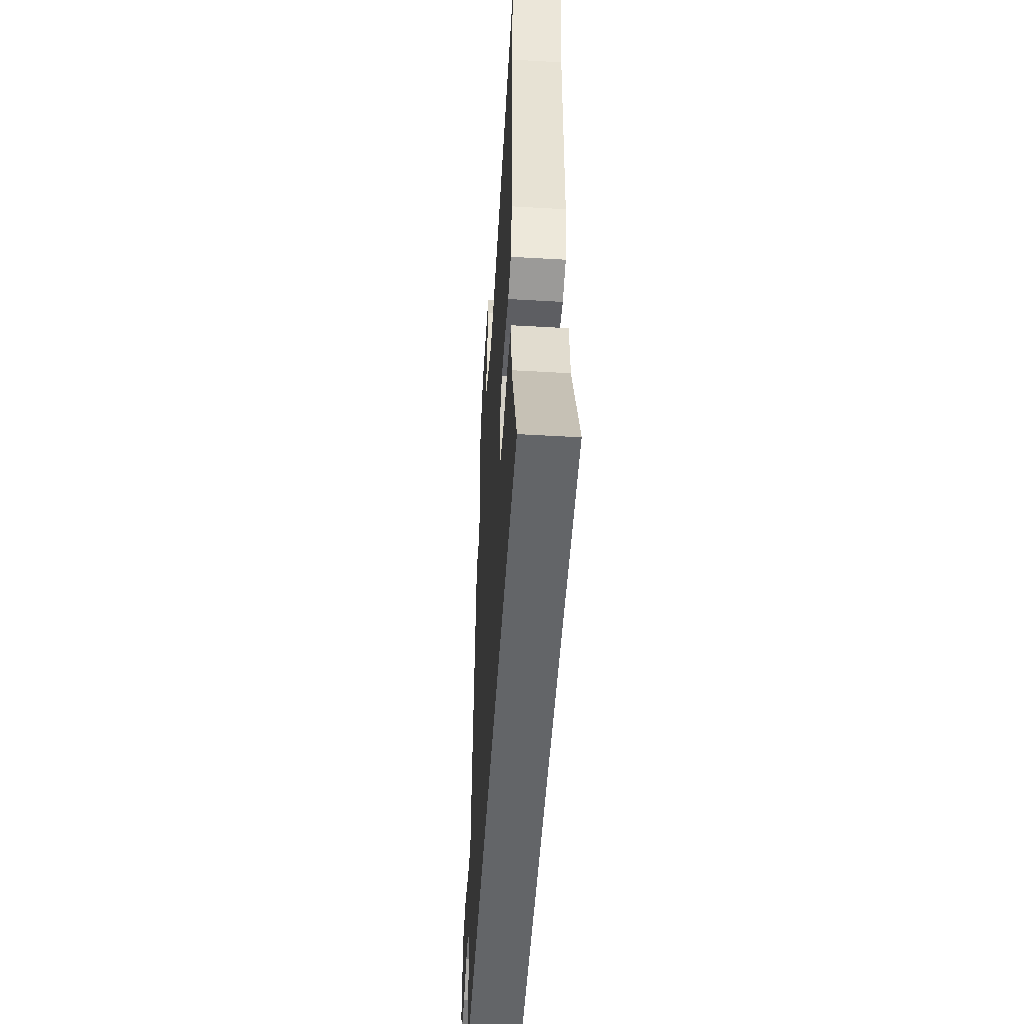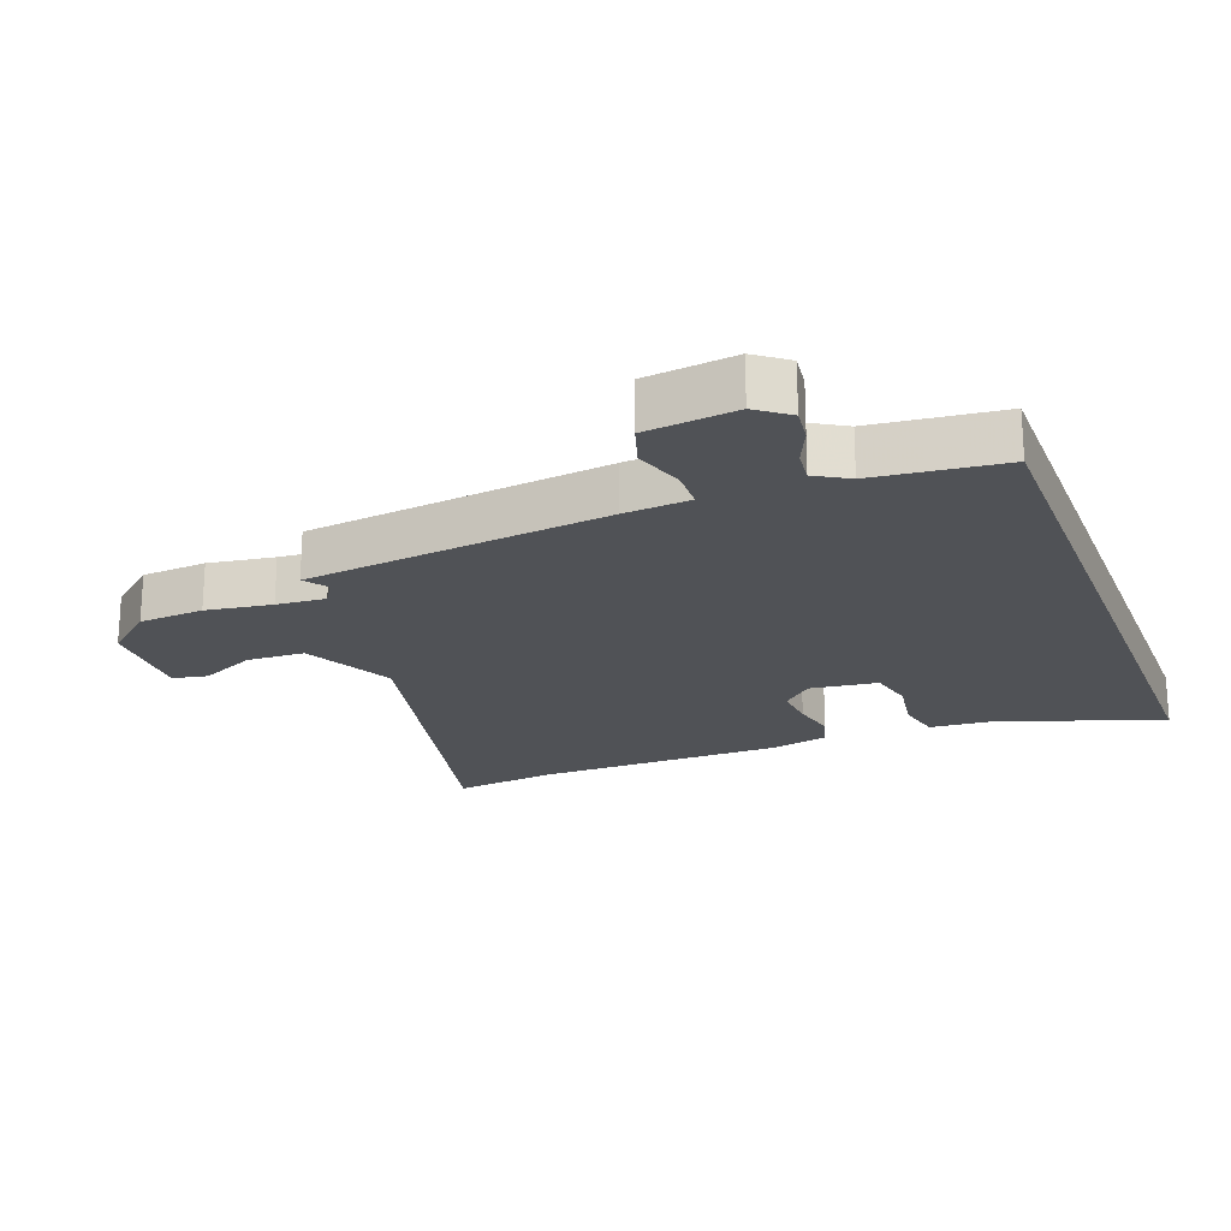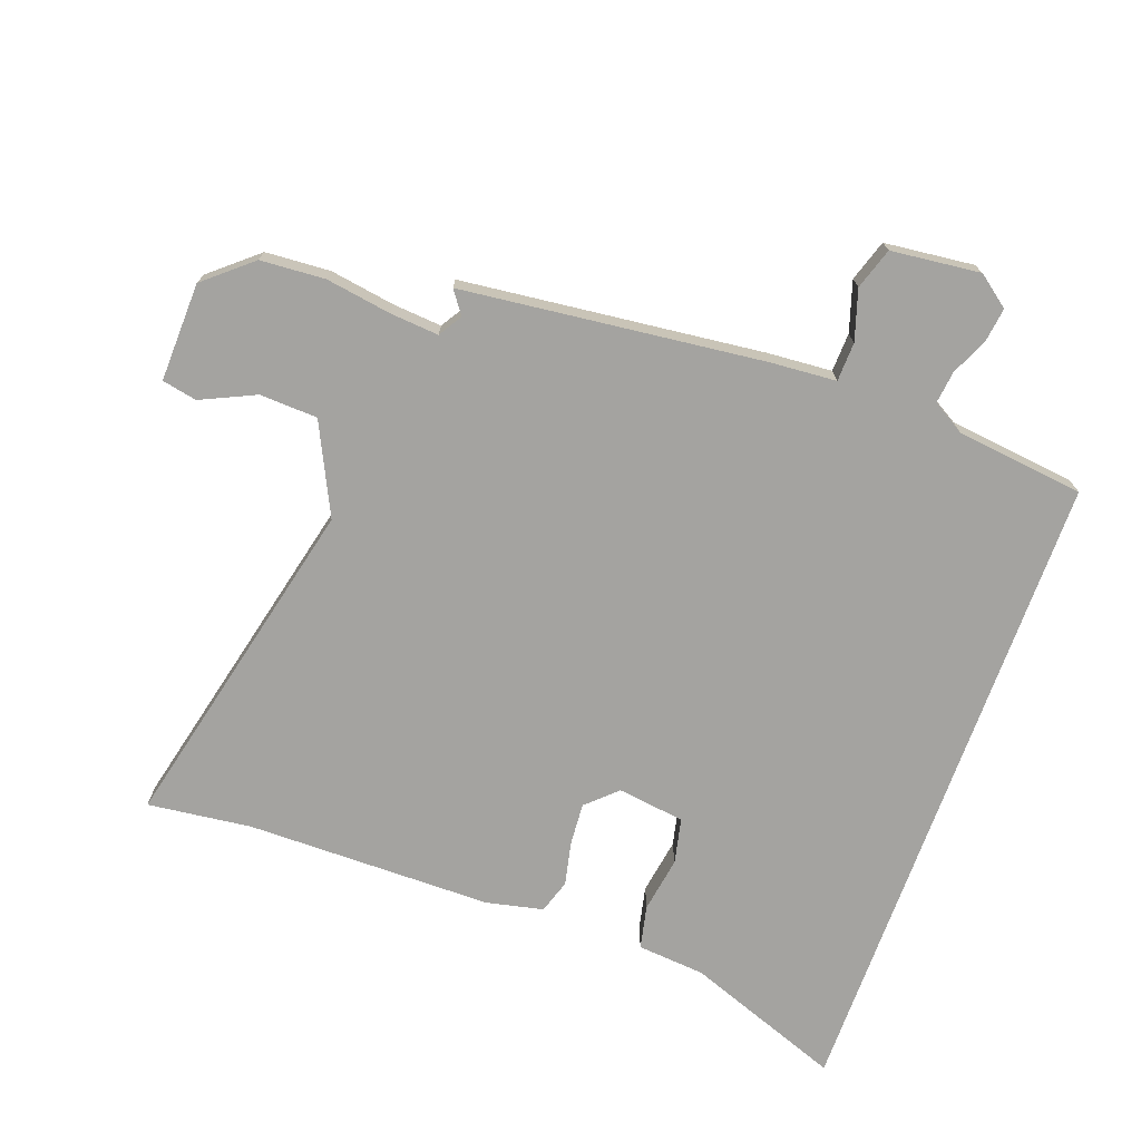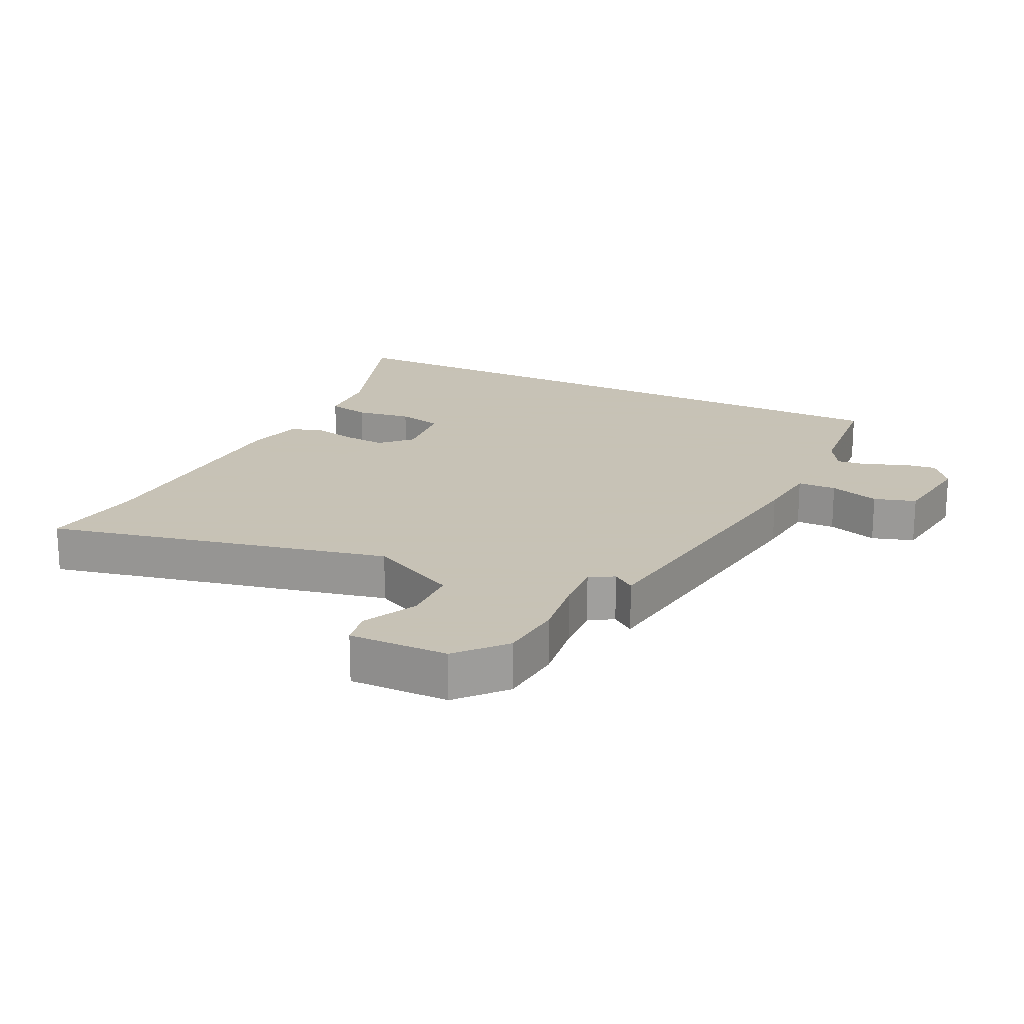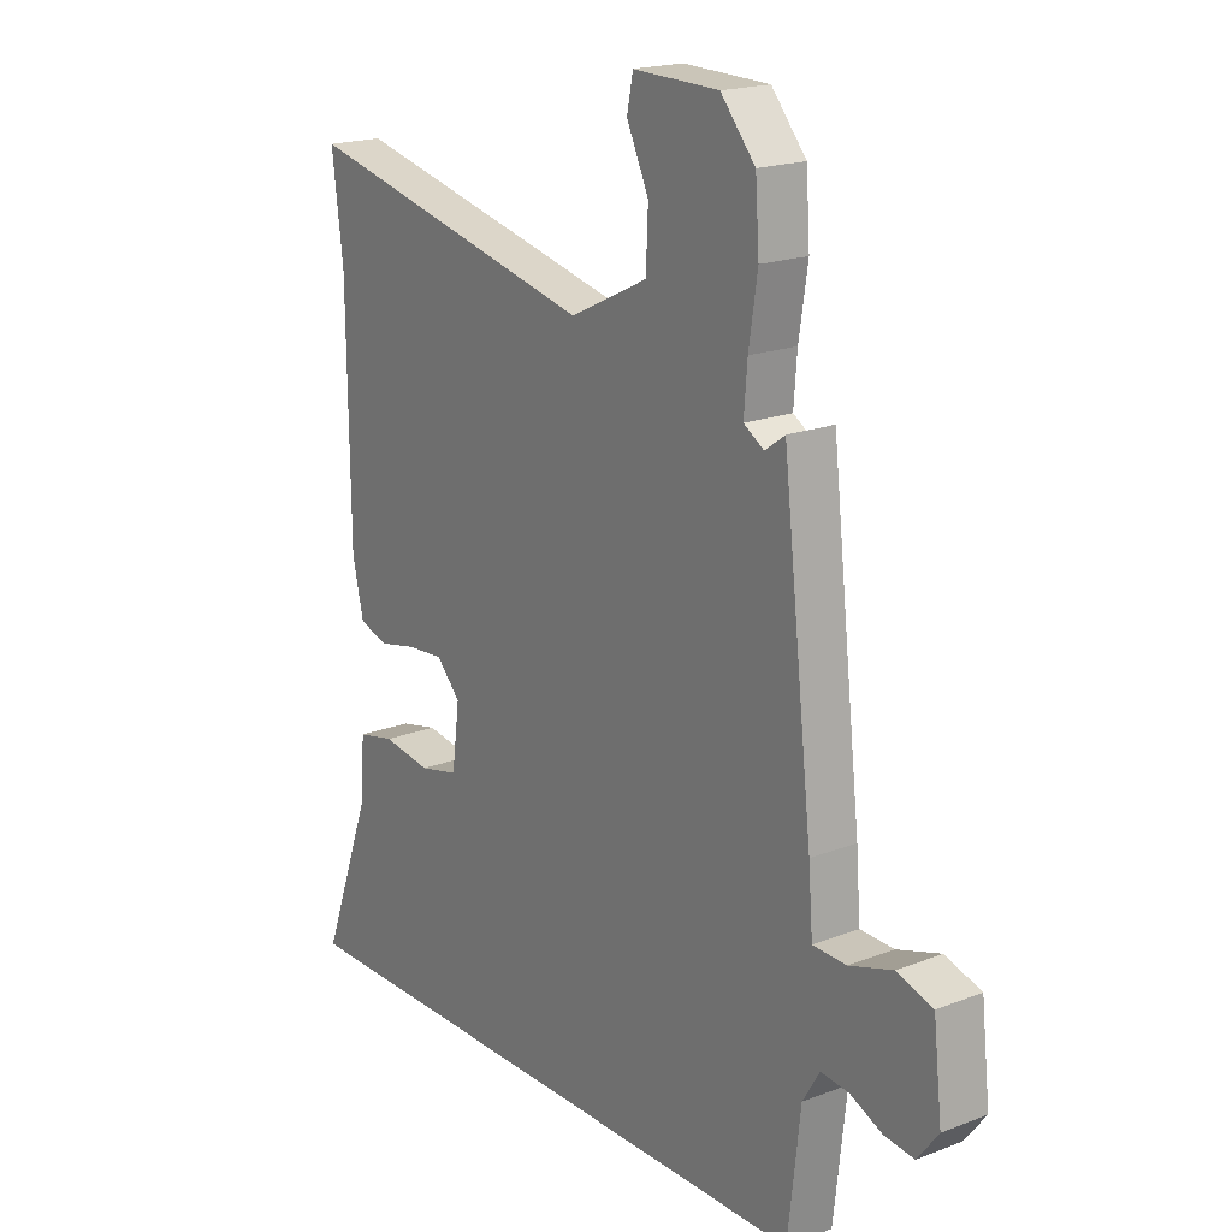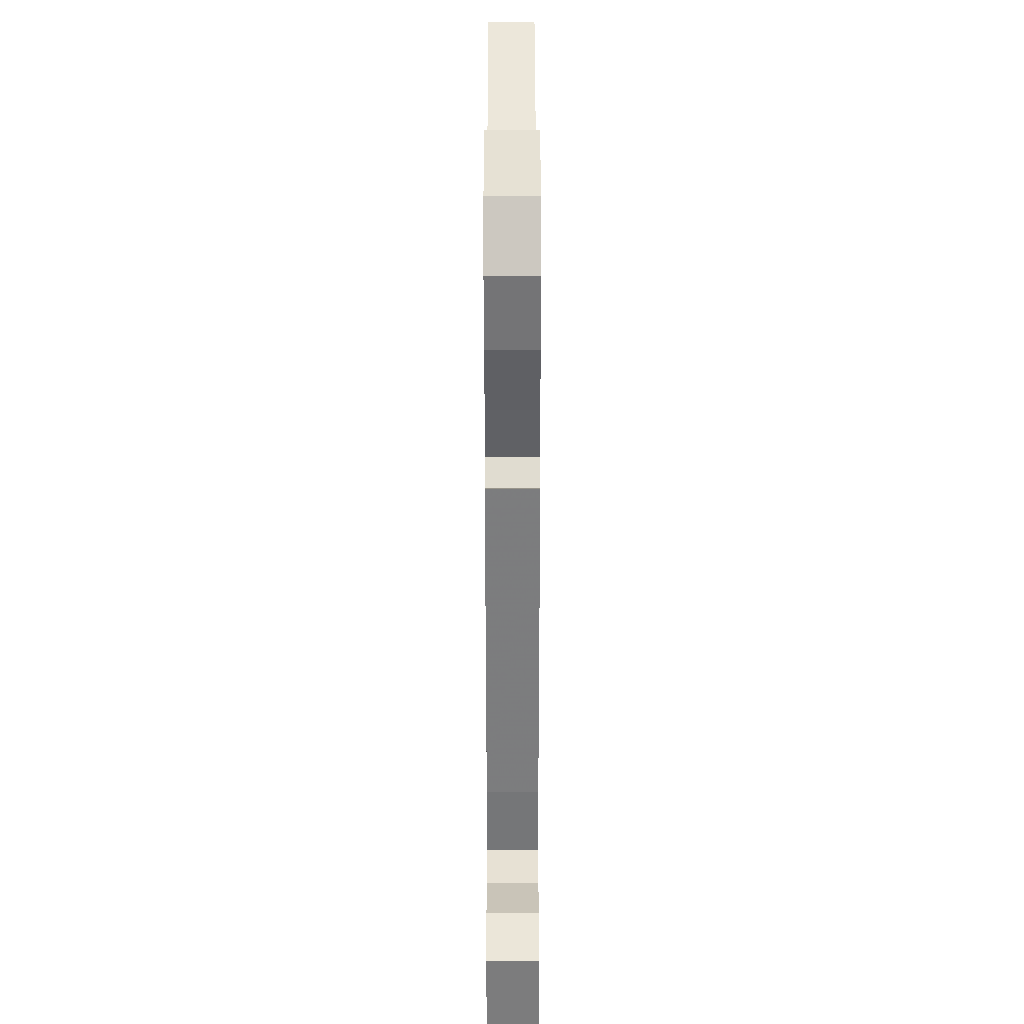
<metadata>
{"format":"obj","ext":"obj","renderer":"f3d","projection":"perspective","resolution":1024,"background":"white","views":[{"elev":-51.4,"azim":-93.6,"up":"+Z"},{"elev":-21.1,"azim":111.0,"up":"+Y"},{"elev":-72.9,"azim":70.0,"up":"+Y"},{"elev":19.1,"azim":26.7,"up":"+Y"},{"elev":19.0,"azim":53.8,"up":"+Z"},{"elev":37.7,"azim":89.9,"up":"+Z"}]}
</metadata>
<code>
v -0.586 0.07 -0.5
v -0.495 0.07 -0.253
v -0.486 0.07 -0.146
v -0.418 0.07 -0.131
v -0.33 0.07 -0.145
v -0.259 0.07 -0.129
v -0.245 0.07 -0.023
v -0.289 0.07 0.024
v -0.355 0.07 0.019
v -0.424 0.07 0.004
v -0.477 0.07 0.021
v -0.497 0.07 0.11
v -0.5 0.07 0.499
v -0.52 0.07 0.662
v 0.017 0.07 0.537
v 0.159 0.07 0.606
v 0.163 0.07 0.697
v 0.123 0.07 0.783
v 0.134 0.07 0.838
v 0.29 0.07 0.834
v 0.353 0.07 0.76
v 0.36 0.07 0.658
v 0.344 0.07 0.555
v 0.338 0.07 0.478
v 0.375 0.07 0.455
v 0.411 0.07 0.481
v 0.466 0.07 0.006
v 0.474 0.07 -0.097
v 0.535 0.07 -0.099
v 0.614 0.07 -0.074
v 0.679 0.07 -0.095
v 0.695 0.07 -0.236
v 0.657 0.07 -0.286
v 0.603 0.07 -0.279
v 0.545 0.07 -0.253
v 0.494 0.07 -0.247
v 0.463 0.07 -0.299
v 0.44 0.07 -0.5
v -0.586 0 -0.5
v -0.495 0 -0.253
v -0.486 0 -0.146
v -0.418 0 -0.131
v -0.33 0 -0.145
v -0.259 0 -0.129
v -0.245 0 -0.023
v -0.289 0 0.024
v -0.355 0 0.019
v -0.424 0 0.004
v -0.477 0 0.021
v -0.497 0 0.11
v -0.5 0 0.499
v -0.52 0 0.662
v 0.017 0 0.537
v 0.159 0 0.606
v 0.163 0 0.697
v 0.123 0 0.783
v 0.134 0 0.838
v 0.29 0 0.834
v 0.353 0 0.76
v 0.36 0 0.658
v 0.344 0 0.555
v 0.338 0 0.478
v 0.375 0 0.455
v 0.411 0 0.481
v 0.466 0 0.006
v 0.474 0 -0.097
v 0.535 0 -0.099
v 0.614 0 -0.074
v 0.679 0 -0.095
v 0.695 0 -0.236
v 0.657 0 -0.286
v 0.603 0 -0.279
v 0.545 0 -0.253
v 0.494 0 -0.247
v 0.463 0 -0.299
v 0.44 0 -0.5
f 37 38 1 2
f 36 37 2 3
f 33 34 35
f 32 33 35
f 31 32 35
f 30 31 35
f 29 30 35
f 28 29 35 36
f 25 26 27 28
f 24 25 28 36
f 21 22 23
f 20 21 23
f 19 20 23
f 18 19 23
f 17 18 23
f 16 17 23 24
f 15 16 24 36
f 13 14 15 36
f 11 12 13
f 10 11 13
f 9 10 13
f 8 9 13
f 7 8 13 36
f 3 4 5
f 36 3 5
f 36 5 6
f 6 7 36
f 40 39 76 75
f 41 40 75 74
f 73 72 71
f 73 71 70
f 73 70 69
f 73 69 68
f 73 68 67
f 74 73 67 66
f 66 65 64 63
f 74 66 63 62
f 61 60 59
f 61 59 58
f 61 58 57
f 61 57 56
f 61 56 55
f 62 61 55 54
f 74 62 54 53
f 74 53 52 51
f 51 50 49
f 51 49 48
f 51 48 47
f 51 47 46
f 74 51 46 45
f 43 42 41
f 43 41 74
f 44 43 74
f 74 45 44
f 1 39 40 2
f 2 40 41 3
f 3 41 42 4
f 4 42 43 5
f 5 43 44 6
f 6 44 45 7
f 7 45 46 8
f 8 46 47 9
f 9 47 48 10
f 10 48 49 11
f 11 49 50 12
f 12 50 51 13
f 13 51 52 14
f 14 52 53 15
f 15 53 54 16
f 16 54 55 17
f 17 55 56 18
f 18 56 57 19
f 19 57 58 20
f 20 58 59 21
f 21 59 60 22
f 22 60 61 23
f 23 61 62 24
f 24 62 63 25
f 25 63 64 26
f 26 64 65 27
f 27 65 66 28
f 28 66 67 29
f 29 67 68 30
f 30 68 69 31
f 31 69 70 32
f 32 70 71 33
f 33 71 72 34
f 34 72 73 35
f 35 73 74 36
f 36 74 75 37
f 37 75 76 38
f 38 76 39 1

</code>
